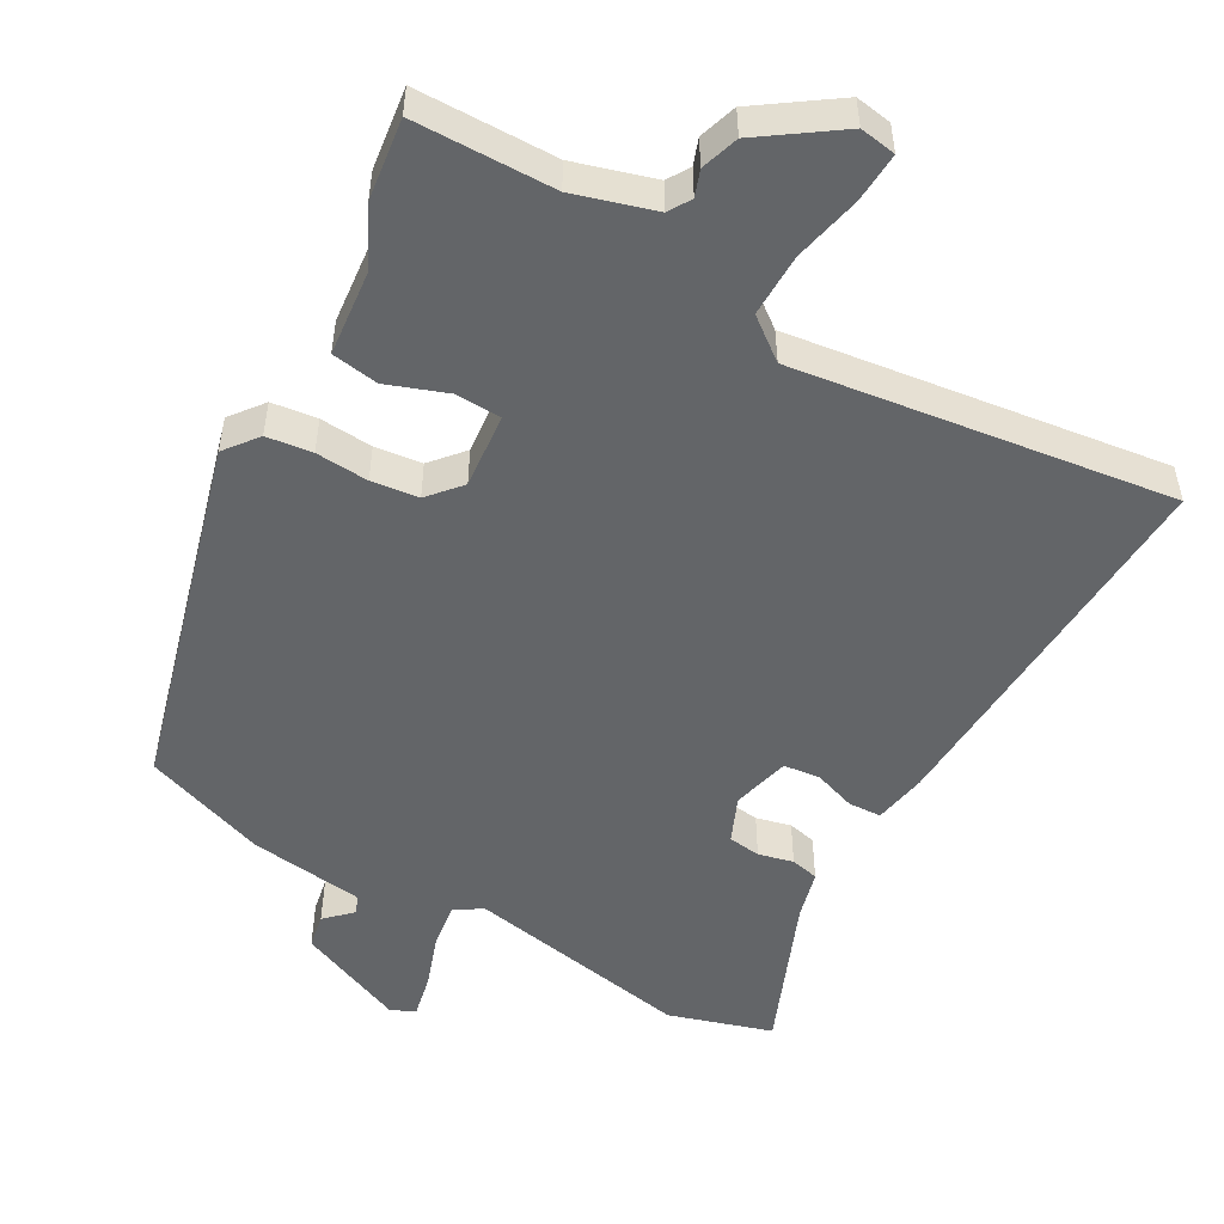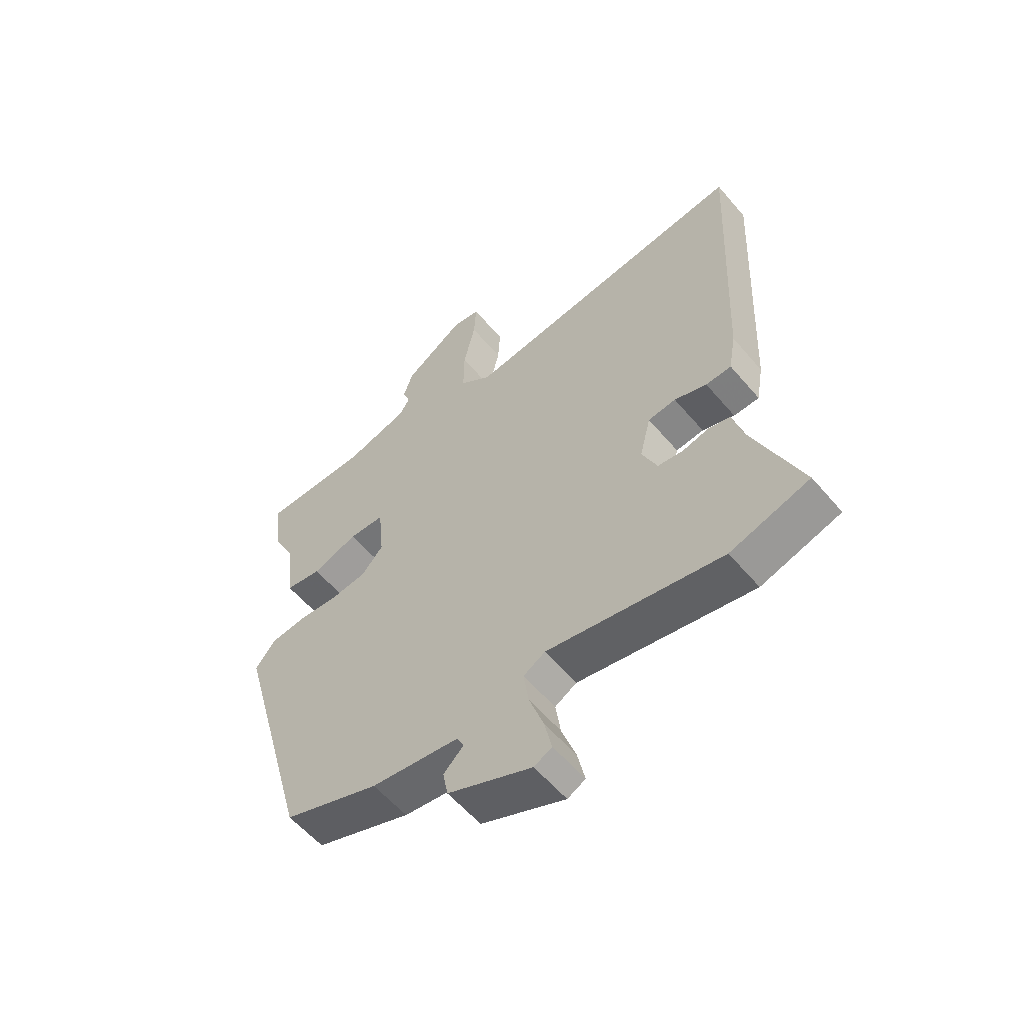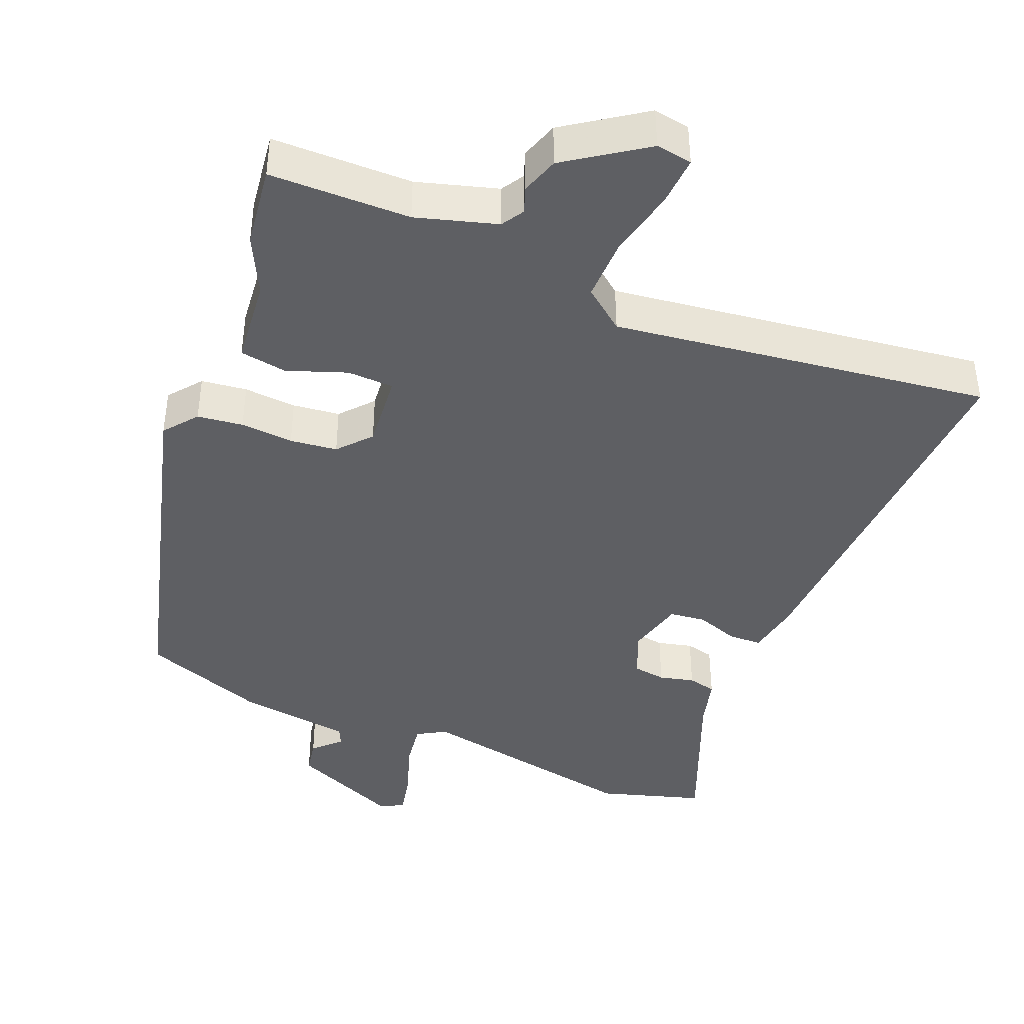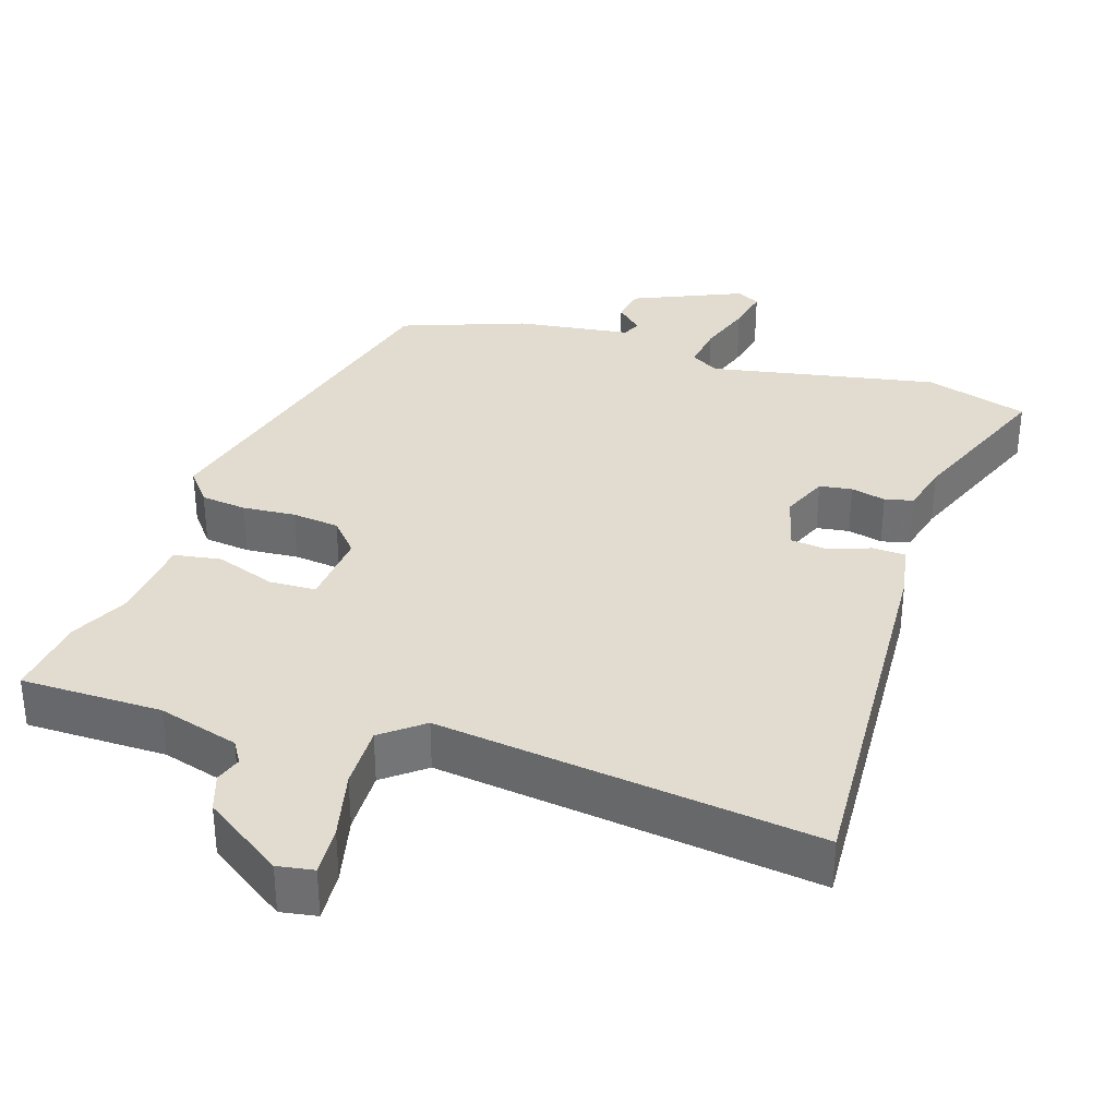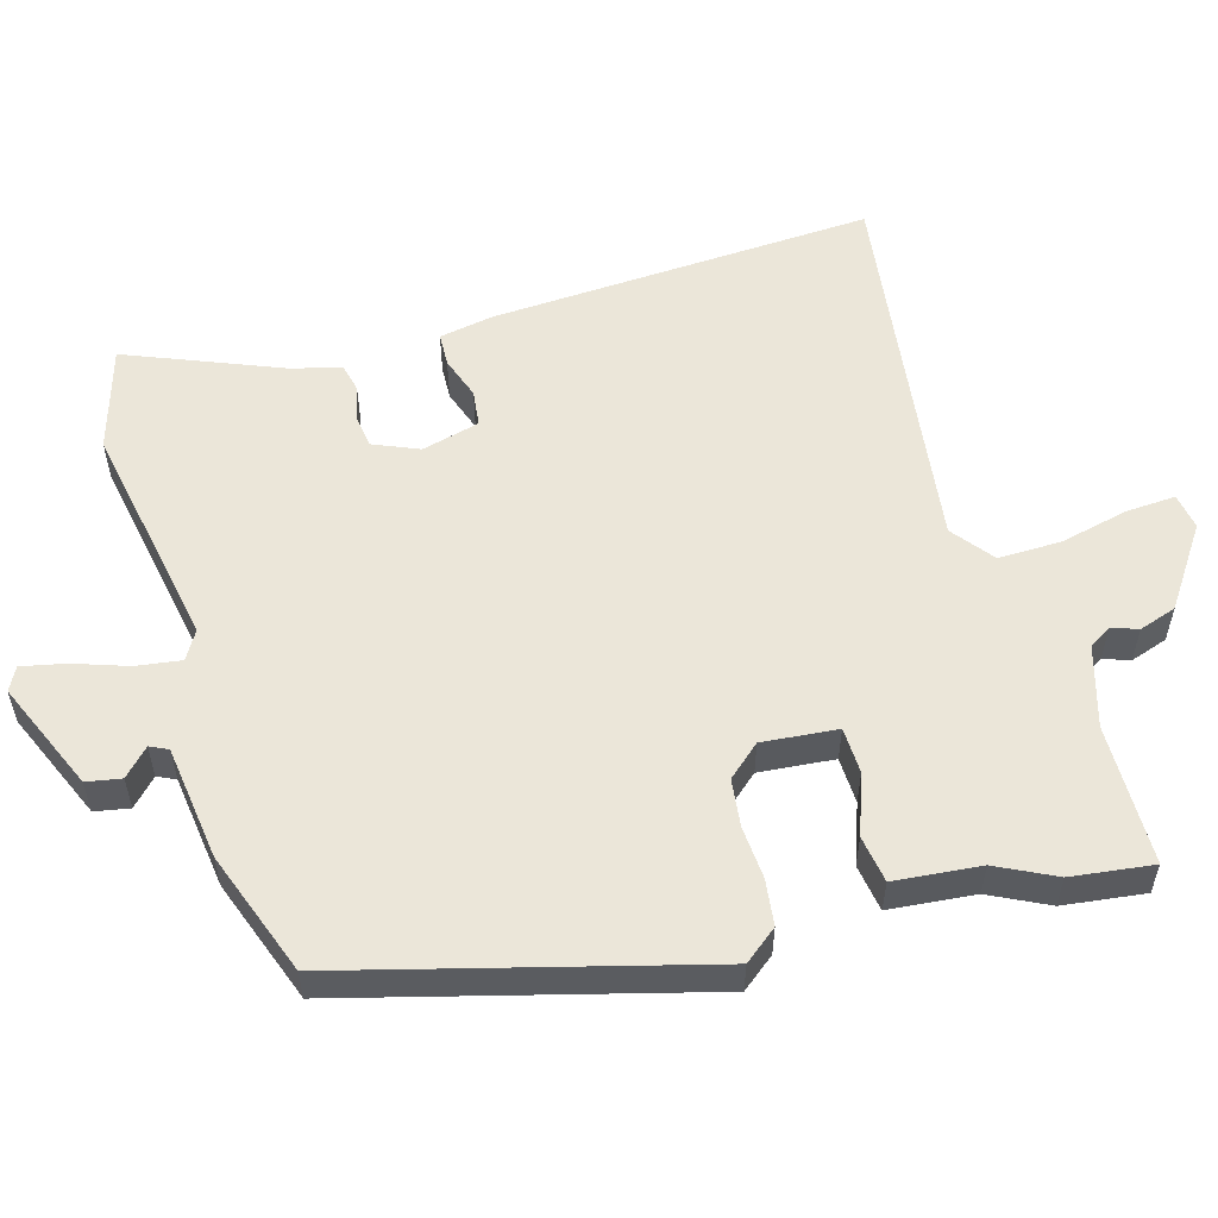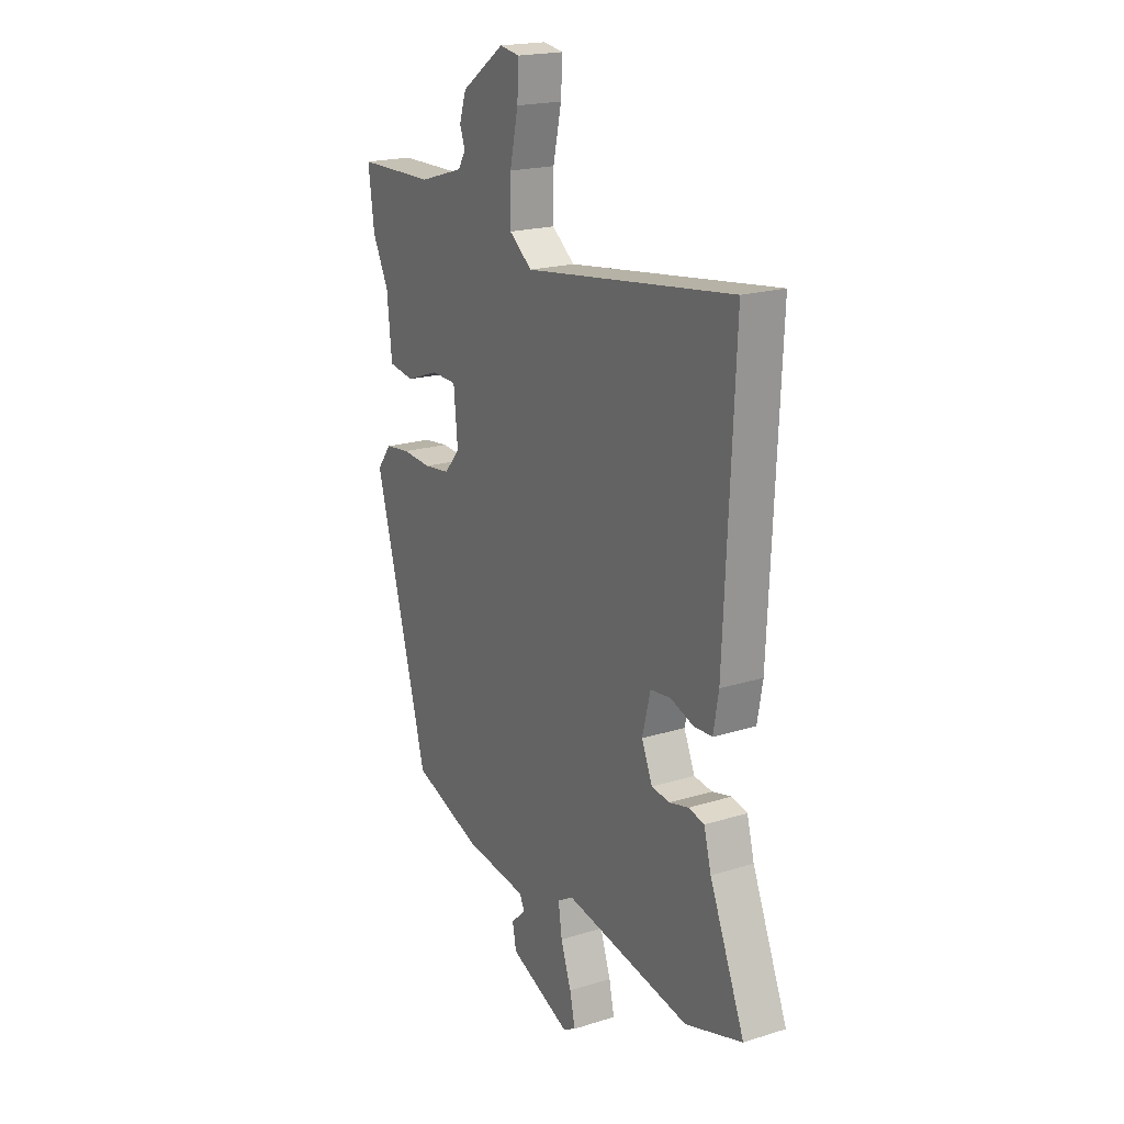
<metadata>
{"format":"obj","ext":"obj","renderer":"f3d","projection":"perspective","resolution":1024,"background":"white","views":[{"elev":-51.4,"azim":-29.5,"up":"+Y"},{"elev":-57.8,"azim":39.9,"up":"+Z"},{"elev":-41.9,"azim":-22.5,"up":"+Y"},{"elev":34.4,"azim":17.4,"up":"+Y"},{"elev":55.9,"azim":-106.3,"up":"+Y"},{"elev":19.6,"azim":59.8,"up":"+Z"}]}
</metadata>
<code>
v -0.491 0.07 0.432
v -0.506 0.07 0.545
v -0.312 0.07 0.548
v -0.201 0.07 0.581
v -0.182 0.07 0.612
v -0.195 0.07 0.648
v -0.178 0.07 0.7
v -0.07 0.07 0.775
v -0.02 0.07 0.767
v -0.024 0.07 0.698
v -0.045 0.07 0.604
v -0.046 0.07 0.517
v 0.011 0.07 0.473
v 0.532 0.07 0.543
v 0.507 0.07 0.014
v 0.494 0.07 -0.06
v 0.448 0.07 -0.062
v 0.39 0.07 -0.042
v 0.34 0.07 -0.048
v 0.32 0.07 -0.128
v 0.347 0.07 -0.191
v 0.392 0.07 -0.197
v 0.44 0.07 -0.185
v 0.479 0.07 -0.194
v 0.497 0.07 -0.262
v 0.584 0.07 -0.474
v 0.442 0.07 -0.518
v 0.128 0.07 -0.461
v 0.089 0.07 -0.484
v 0.098 0.07 -0.546
v 0.124 0.07 -0.621
v 0.137 0.07 -0.681
v 0.105 0.07 -0.698
v -0.046 0.07 -0.634
v -0.055 0.07 -0.586
v -0.019 0.07 -0.551
v -0.031 0.07 -0.526
v -0.189 0.07 -0.506
v -0.36 0.07 -0.445
v -0.494 0.07 0.045
v -0.458 0.07 0.091
v -0.395 0.07 0.099
v -0.322 0.07 0.094
v -0.257 0.07 0.102
v -0.218 0.07 0.147
v -0.228 0.07 0.251
v -0.292 0.07 0.253
v -0.374 0.07 0.223
v -0.439 0.07 0.233
v -0.451 0.07 0.352
v -0.491 0 0.432
v -0.506 0 0.545
v -0.312 0 0.548
v -0.201 0 0.581
v -0.182 0 0.612
v -0.195 0 0.648
v -0.178 0 0.7
v -0.07 0 0.775
v -0.02 0 0.767
v -0.024 0 0.698
v -0.045 0 0.604
v -0.046 0 0.517
v 0.011 0 0.473
v 0.532 0 0.543
v 0.507 0 0.014
v 0.494 0 -0.06
v 0.448 0 -0.062
v 0.39 0 -0.042
v 0.34 0 -0.048
v 0.32 0 -0.128
v 0.347 0 -0.191
v 0.392 0 -0.197
v 0.44 0 -0.185
v 0.479 0 -0.194
v 0.497 0 -0.262
v 0.584 0 -0.474
v 0.442 0 -0.518
v 0.128 0 -0.461
v 0.089 0 -0.484
v 0.098 0 -0.546
v 0.124 0 -0.621
v 0.137 0 -0.681
v 0.105 0 -0.698
v -0.046 0 -0.634
v -0.055 0 -0.586
v -0.019 0 -0.551
v -0.031 0 -0.526
v -0.189 0 -0.506
v -0.36 0 -0.445
v -0.494 0 0.045
v -0.458 0 0.091
v -0.395 0 0.099
v -0.322 0 0.094
v -0.257 0 0.102
v -0.218 0 0.147
v -0.228 0 0.251
v -0.292 0 0.253
v -0.374 0 0.223
v -0.439 0 0.233
v -0.451 0 0.352
f 47 48 49 50
f 1 2 3
f 50 1 3
f 47 50 3
f 46 47 3
f 41 42 43
f 40 41 43
f 39 40 43
f 38 39 43
f 37 38 43
f 36 37 43 44
f 34 35 36
f 33 34 36
f 32 33 36
f 31 32 36
f 30 31 36
f 36 44 45
f 30 36 45
f 29 30 45
f 25 26 27 28
f 24 25 28
f 23 24 28
f 22 23 28
f 21 22 28 29
f 29 45 46
f 21 29 46
f 20 21 46
f 16 17 18
f 15 16 18
f 14 15 18
f 13 14 18
f 12 13 18 19
f 9 10 11
f 8 9 11
f 7 8 11
f 6 7 11
f 5 6 11
f 4 5 11 12
f 19 20 46
f 12 19 46
f 4 12 46
f 3 4 46
f 100 99 98 97
f 53 52 51
f 53 51 100
f 53 100 97
f 53 97 96
f 93 92 91
f 93 91 90
f 93 90 89
f 93 89 88
f 93 88 87
f 94 93 87 86
f 86 85 84
f 86 84 83
f 86 83 82
f 86 82 81
f 86 81 80
f 95 94 86
f 95 86 80
f 95 80 79
f 78 77 76 75
f 78 75 74
f 78 74 73
f 78 73 72
f 79 78 72 71
f 96 95 79
f 96 79 71
f 96 71 70
f 68 67 66
f 68 66 65
f 68 65 64
f 68 64 63
f 69 68 63 62
f 61 60 59
f 61 59 58
f 61 58 57
f 61 57 56
f 61 56 55
f 62 61 55 54
f 96 70 69
f 96 69 62
f 96 62 54
f 96 54 53
f 1 51 52 2
f 2 52 53 3
f 3 53 54 4
f 4 54 55 5
f 5 55 56 6
f 6 56 57 7
f 7 57 58 8
f 8 58 59 9
f 9 59 60 10
f 10 60 61 11
f 11 61 62 12
f 12 62 63 13
f 13 63 64 14
f 14 64 65 15
f 15 65 66 16
f 16 66 67 17
f 17 67 68 18
f 18 68 69 19
f 19 69 70 20
f 20 70 71 21
f 21 71 72 22
f 22 72 73 23
f 23 73 74 24
f 24 74 75 25
f 25 75 76 26
f 26 76 77 27
f 27 77 78 28
f 28 78 79 29
f 29 79 80 30
f 30 80 81 31
f 31 81 82 32
f 32 82 83 33
f 33 83 84 34
f 34 84 85 35
f 35 85 86 36
f 36 86 87 37
f 37 87 88 38
f 38 88 89 39
f 39 89 90 40
f 40 90 91 41
f 41 91 92 42
f 42 92 93 43
f 43 93 94 44
f 44 94 95 45
f 45 95 96 46
f 46 96 97 47
f 47 97 98 48
f 48 98 99 49
f 49 99 100 50
f 50 100 51 1

</code>
